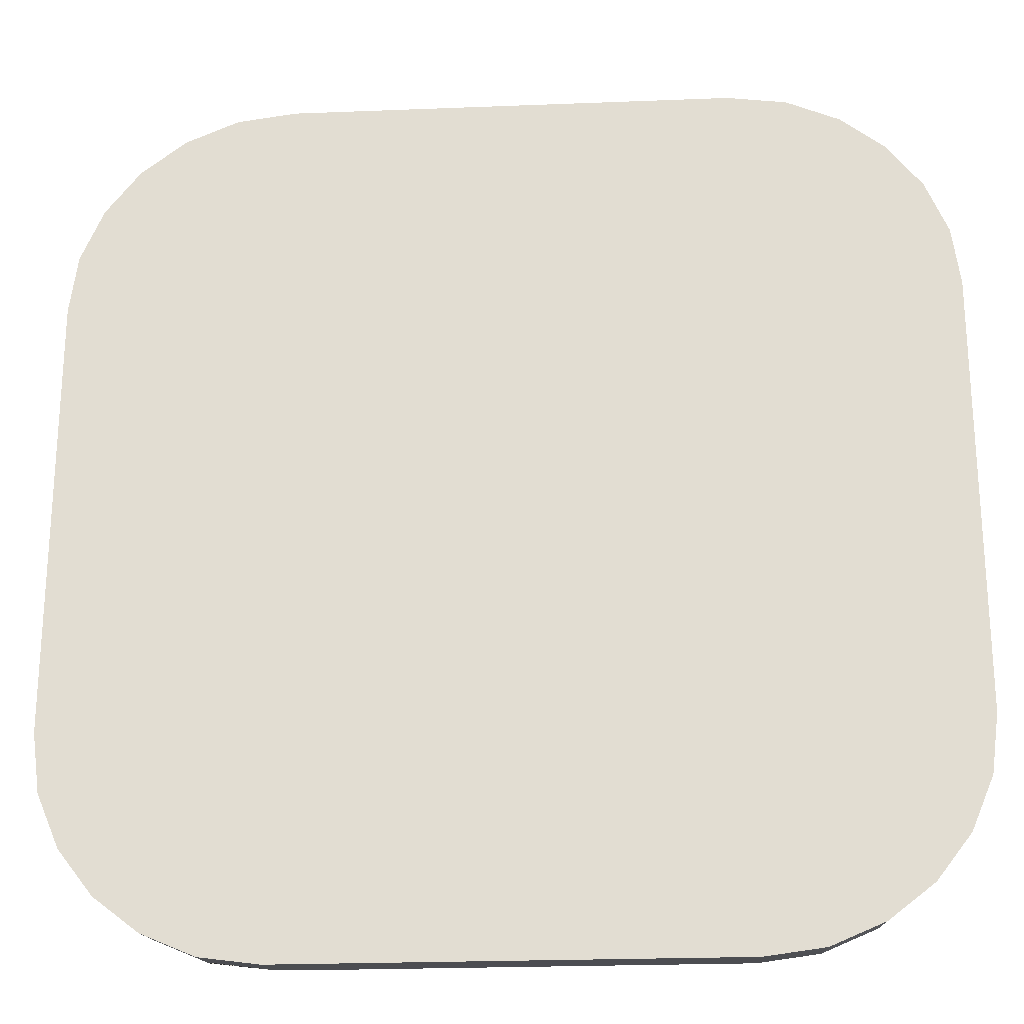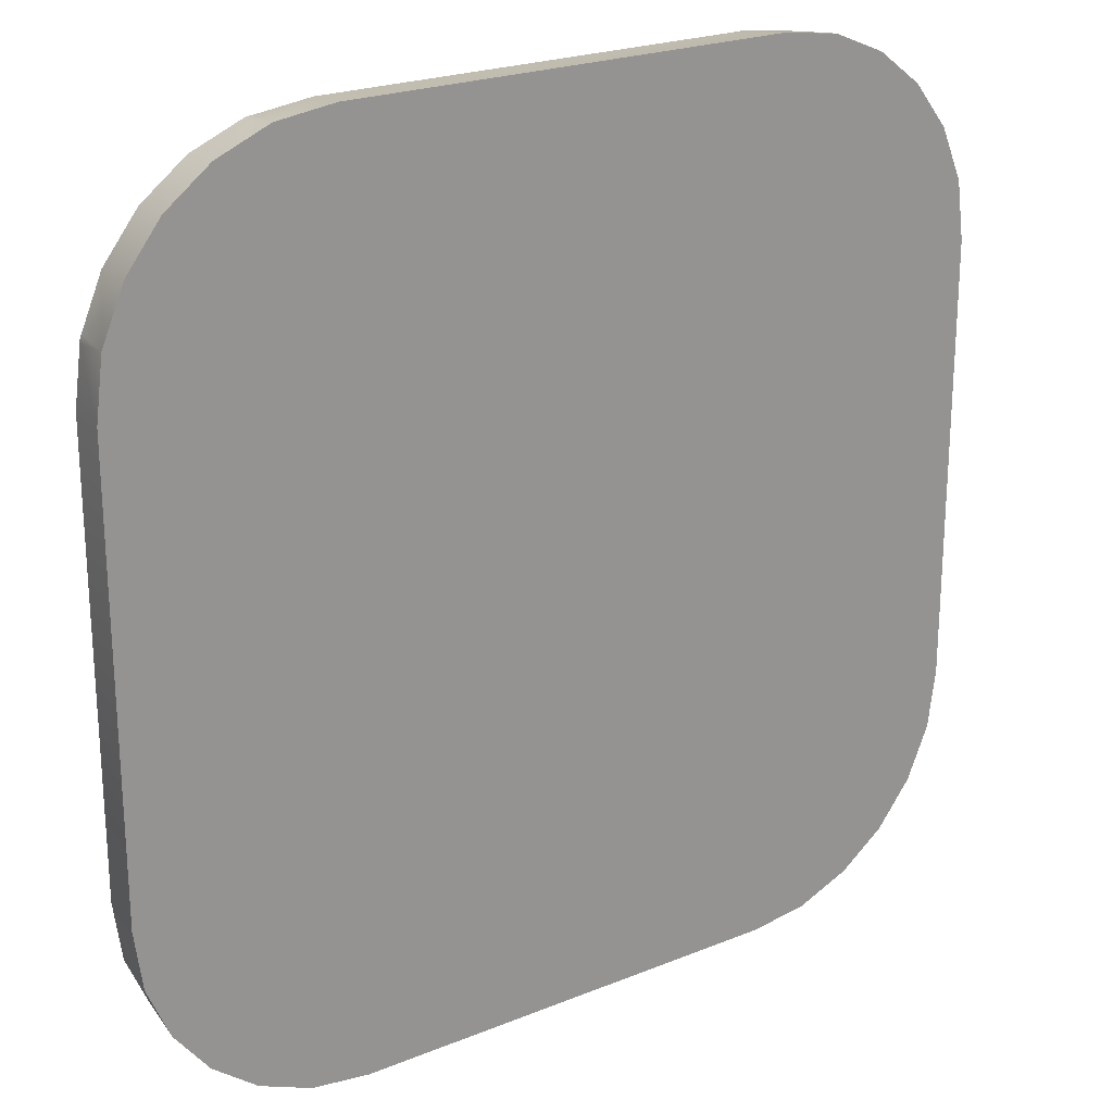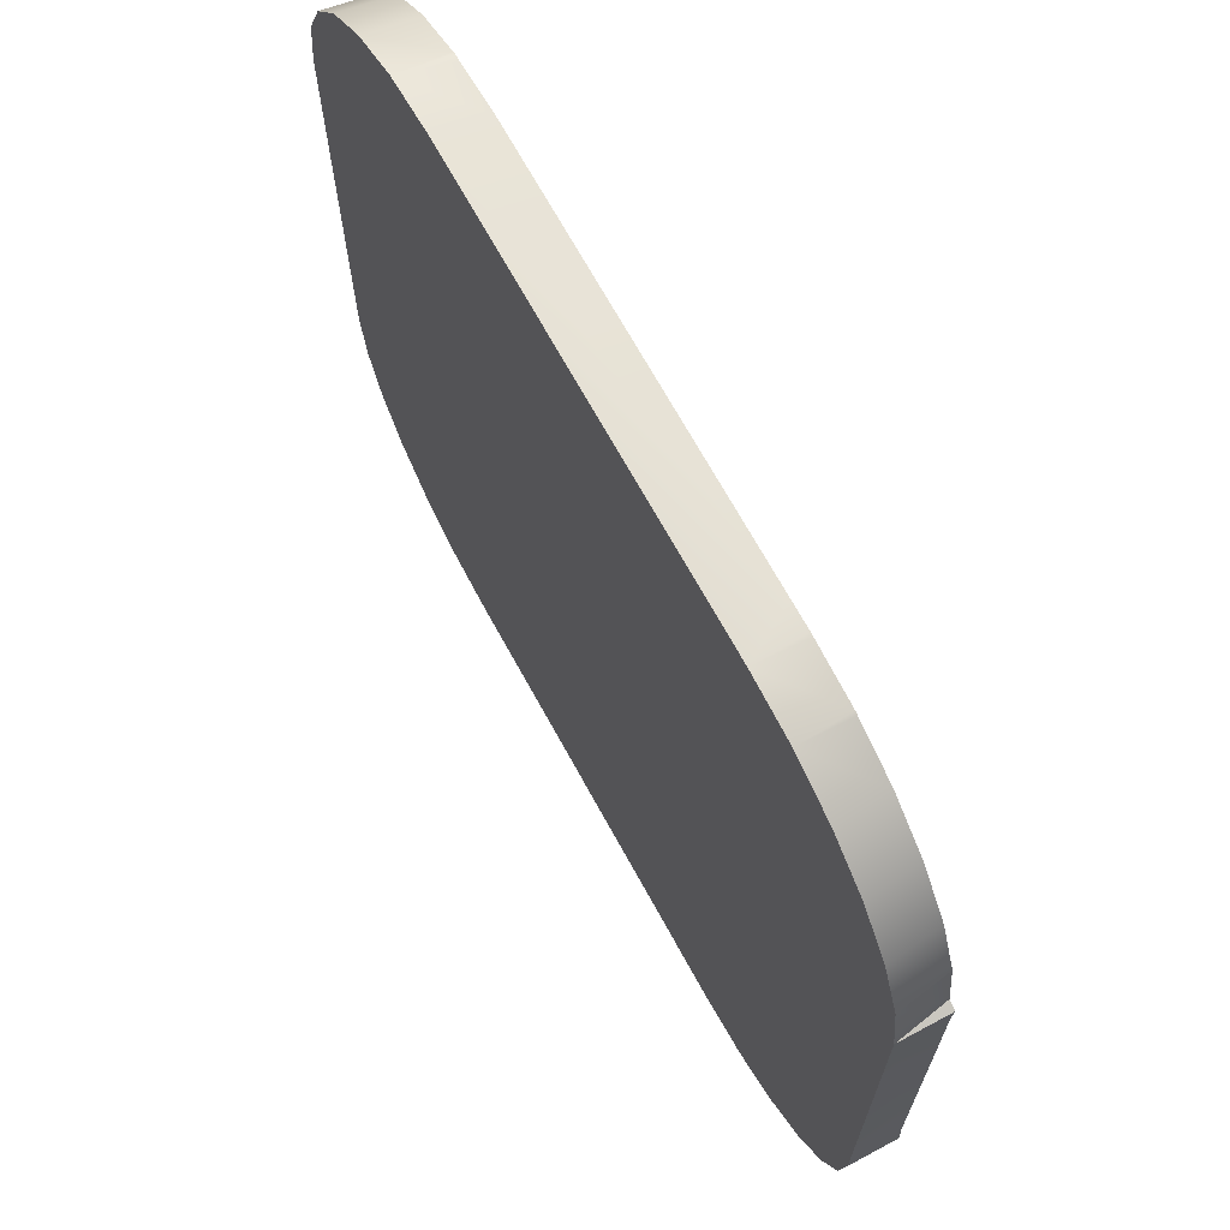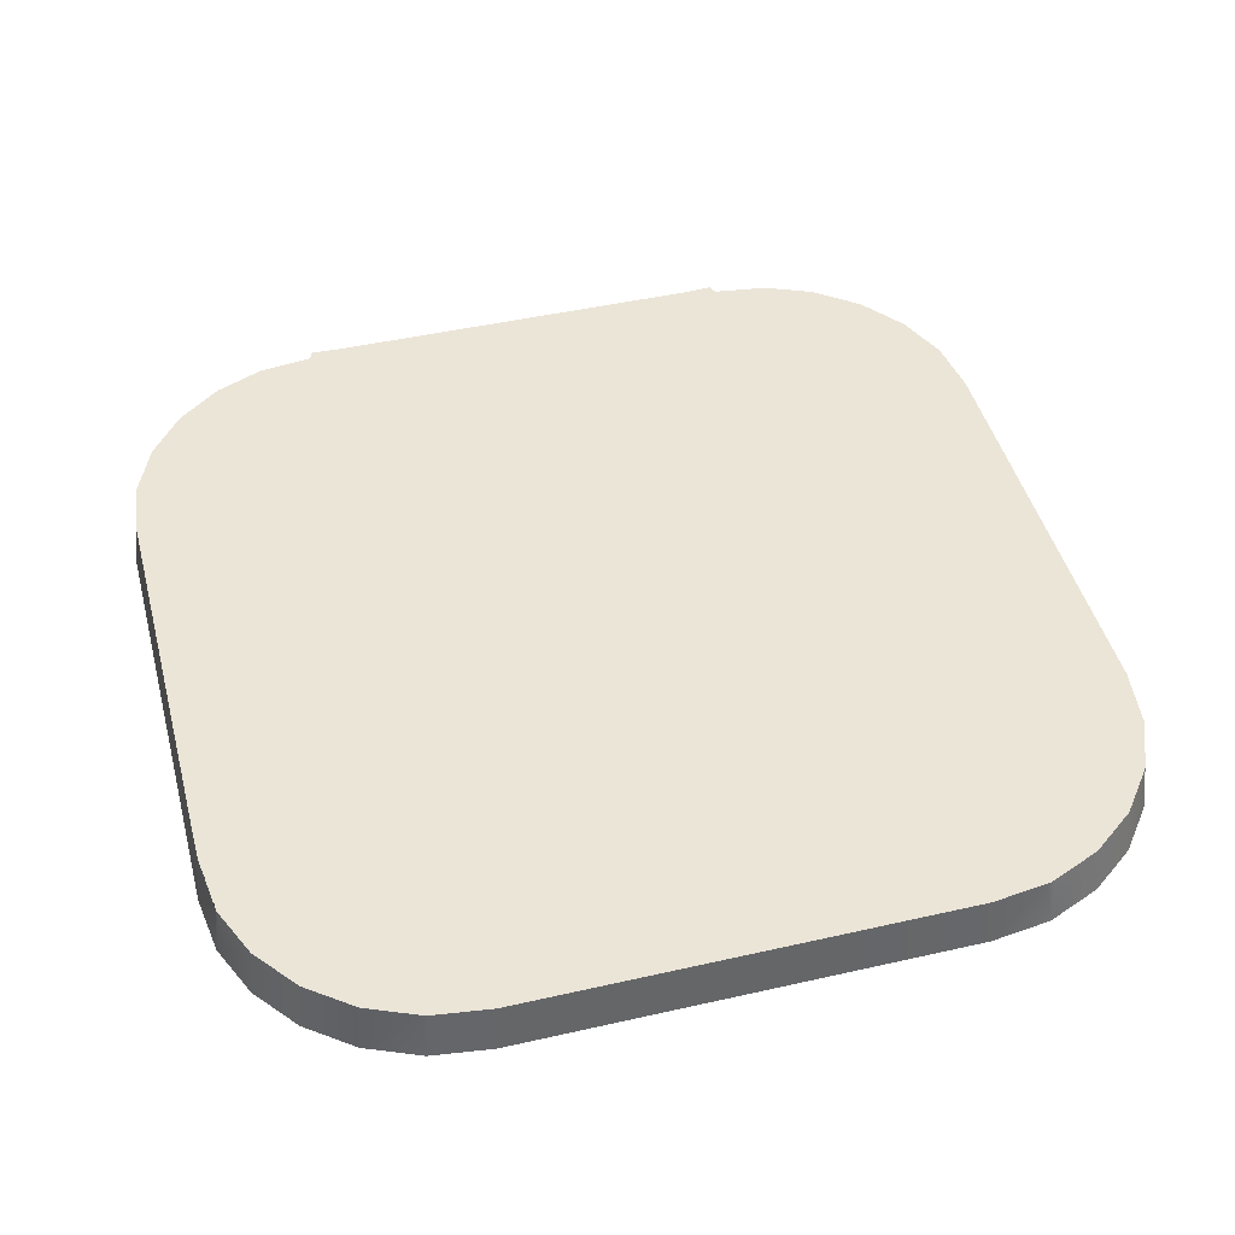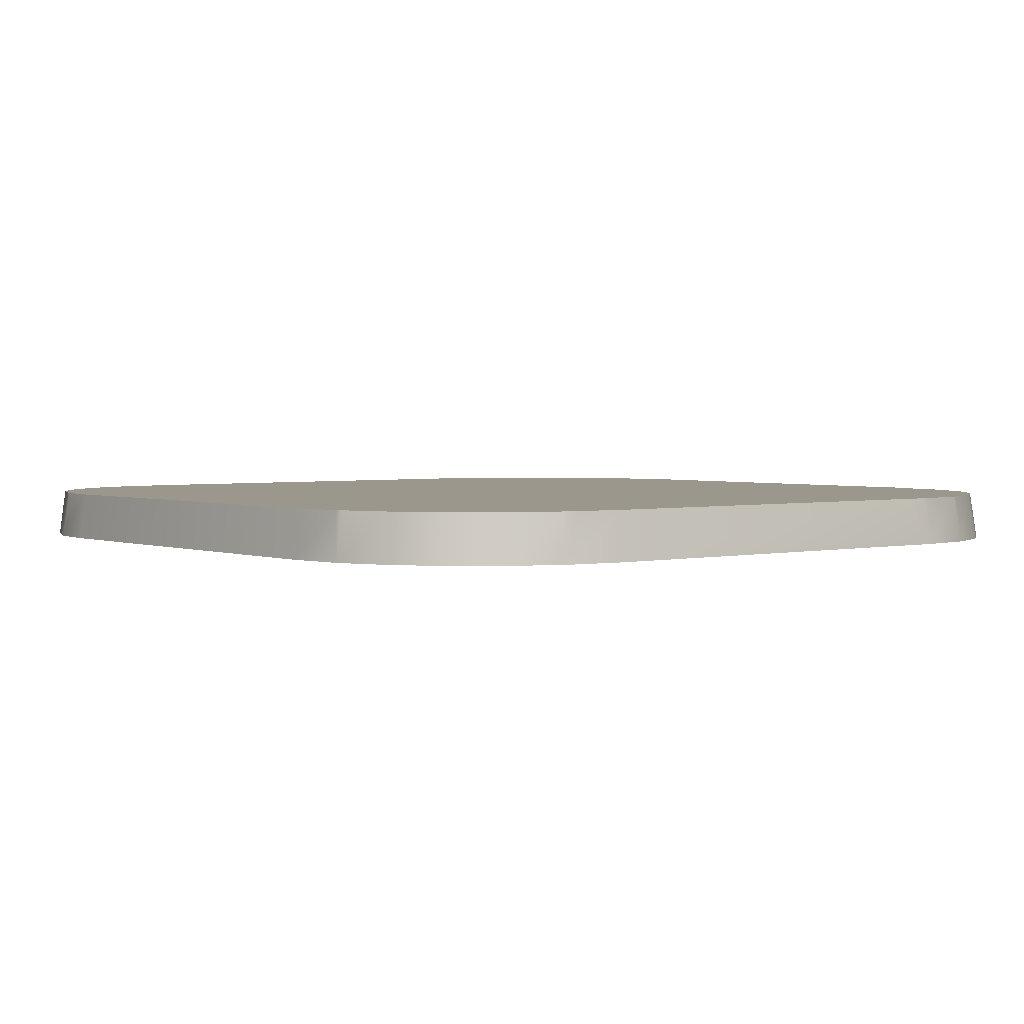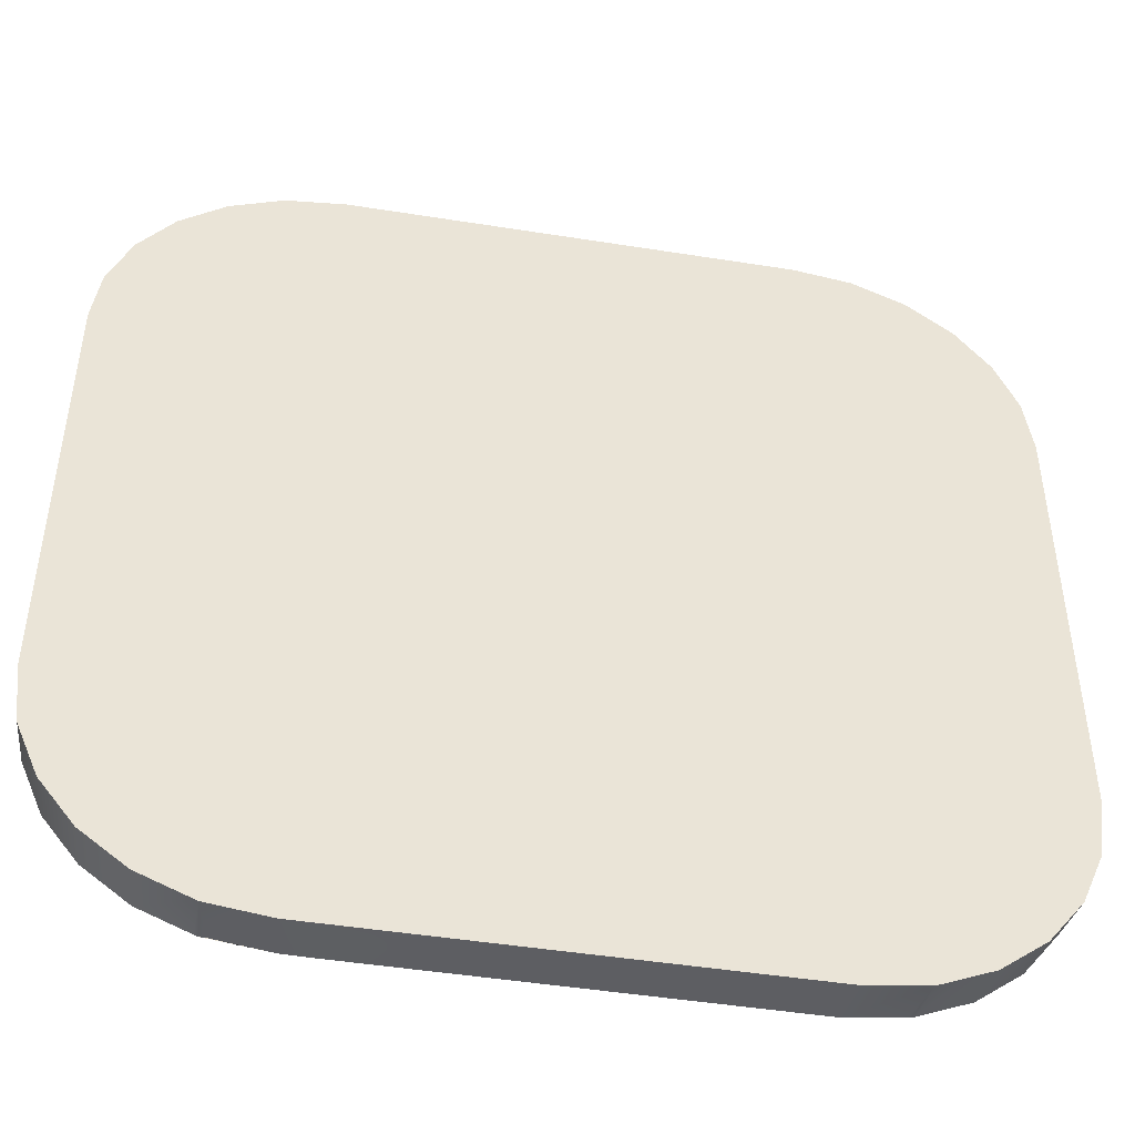
<metadata>
{"format":"obj","ext":"obj","renderer":"f3d","projection":"perspective","resolution":1024,"background":"white","views":[{"elev":-23.6,"azim":3.8,"up":"+Z"},{"elev":22.8,"azim":-34.8,"up":"+Z"},{"elev":69.0,"azim":61.3,"up":"+Z"},{"elev":45.6,"azim":-104.7,"up":"+Y"},{"elev":2.7,"azim":-38.7,"up":"+Y"},{"elev":-46.5,"azim":-10.3,"up":"+Z"}]}
</metadata>
<code>
g Form22
v -4.479 0.1199 -2.198
v -4.479 0.1199 2.198
v -4.424 0.6062 -2.168
v -4.424 0.6062 2.168
v -4.401 0.1199 -2.782
v -4.401 0.1199 2.782
v -4.353 0.6062 -2.706
v -4.353 0.6062 2.706
v -4.348 0.6062 -2.744
v -4.348 0.6062 2.744
v -4.333 0.6062 -2.778
v -4.333 0.6062 2.778
v -4.179 0.1199 -3.307
v -4.179 0.1199 3.307
v -4.128 0.6062 -3.262
v -4.128 0.6062 3.262
v -3.835 0.1199 -3.752
v -3.835 0.1199 3.752
v -3.789 0.6062 -3.701
v -3.789 0.6062 3.701
v -3.39 0.1199 -4.095
v -3.39 0.1199 4.095
v -3.35 0.6062 -4.04
v -3.35 0.6062 4.04
v -2.867 0.6062 -4.245
v -2.867 0.6062 4.245
v -2.866 0.1199 -4.318
v -2.866 0.1199 4.318
v -2.833 0.6062 -4.259
v -2.833 0.6062 4.259
v -2.768 0.6062 -4.261
v -2.768 0.6062 4.264
v -2.281 0.1199 -4.395
v -2.281 0.1199 4.395
v -2.229 0.6062 -4.332
v -2.229 0.6062 4.335
v -1.972 0.6062 -4.336
v 1.822 0.6062 4.335
v 2.08 0.6062 -4.336
v 2.08 0.6062 4.336
v 2.114 0.1199 -4.395
v 2.114 0.1199 4.395
v 2.118 0.6062 4.331
v 2.618 0.6062 -4.264
v 2.656 0.6062 -4.259
v 2.656 0.6062 4.259
v 2.69 0.6062 -4.245
v 2.69 0.6062 4.245
v 2.698 0.1199 -4.318
v 2.698 0.1199 4.318
v 3.174 0.6062 -4.04
v 3.174 0.6062 4.04
v 3.223 0.1199 -4.095
v 3.223 0.1199 4.095
v 3.612 0.6062 -3.701
v 3.612 0.6062 3.701
v 3.668 0.1199 -3.752
v 3.668 0.1199 3.752
v 3.951 0.6062 -3.262
v 3.951 0.6062 3.262
v 4.012 0.1199 -3.307
v 4.012 0.1199 3.307
v 4.156 0.6062 -2.778
v 4.156 0.6062 2.778
v 4.156 0.6062 -2.771
v 4.156 0.6062 2.771
v 4.229 0.6062 -2.232
v 4.229 0.6062 2.232
v 4.233 0.1199 -2.782
v 4.233 0.1199 2.782
v 4.302 0.6062 -1.912
v 4.302 0.6062 1.912
v 4.312 0.1199 -2.198
v 4.312 0.1199 2.198
v 4.315 0.6062 -2.198
v 4.315 0.6062 2.198
f 54 50 42 34 28 22 18 14 6 2 1 5 13 17 21 27 33 41 49 53 57 61 69 73 74 70 62 58
f 37 39 41 33
f 35 37 33
f 38 36 34 42
f 40 38 42
f 71 72 74 73
f 46 43 42 50
f 43 40 42
f 76 68 74
f 72 76 74
f 68 66 70 74
f 66 64 70
f 64 60 62 70
f 60 56 58 62
f 56 52 54 58
f 52 48 50 54
f 48 46 50
f 75 71 73
f 65 67 73 69
f 63 65 69
f 59 63 69 61
f 55 59 61 57
f 51 55 57 53
f 47 51 53 49
f 45 47 49
f 44 45 49
f 39 44 49 41
f 67 75 73
f 4 3 1 2
f 24 20 18 22
f 26 24 22 28
f 30 26 28
f 32 30 28
f 36 32 28 34
f 20 16 14 18
f 16 12 6 14
f 12 10 6
f 10 8 6
f 8 4 2 6
f 3 7 5 1
f 7 9 5
f 9 11 5
f 11 15 13 5
f 15 19 17 13
f 19 23 21 17
f 23 25 27 21
f 25 29 27
f 29 31 27
f 31 35 33 27
f 35 31 29 25 23 19 15 11 9 7 3 4 8 10 12 16 20 24 26 30 32 36 38 40 43 46 48 52 56 60 64 66 68 76 72 71 75 67 65 63 59 55 51 47 45 44 39 37

</code>
